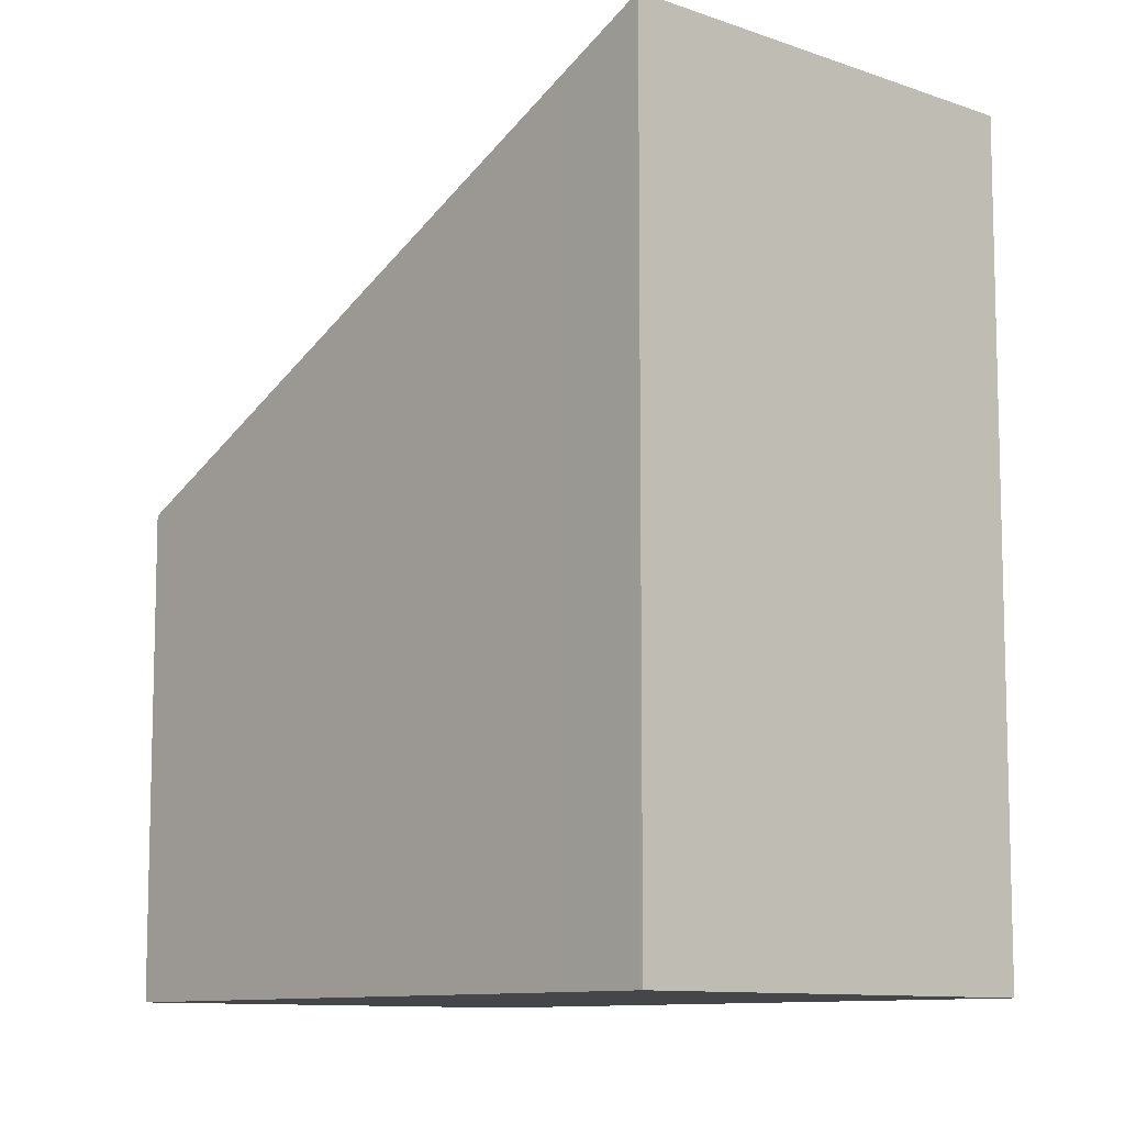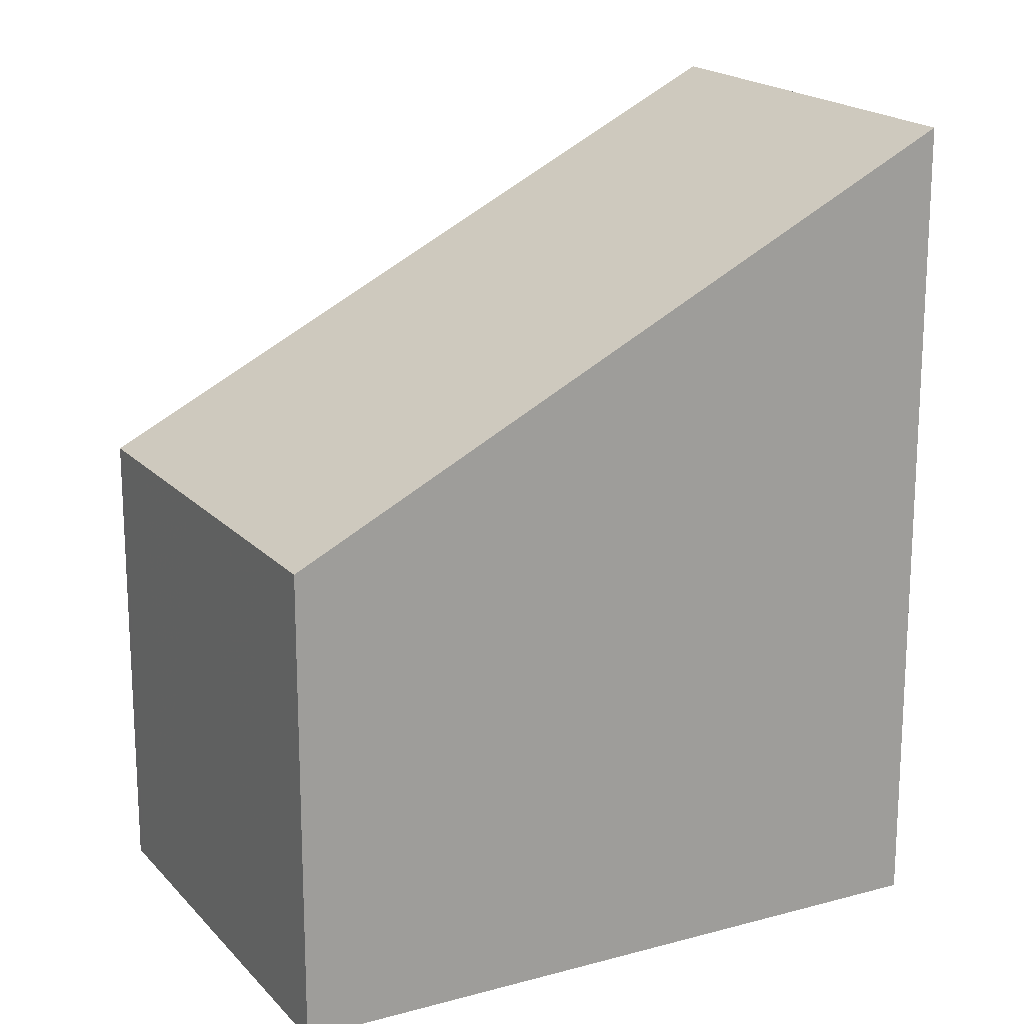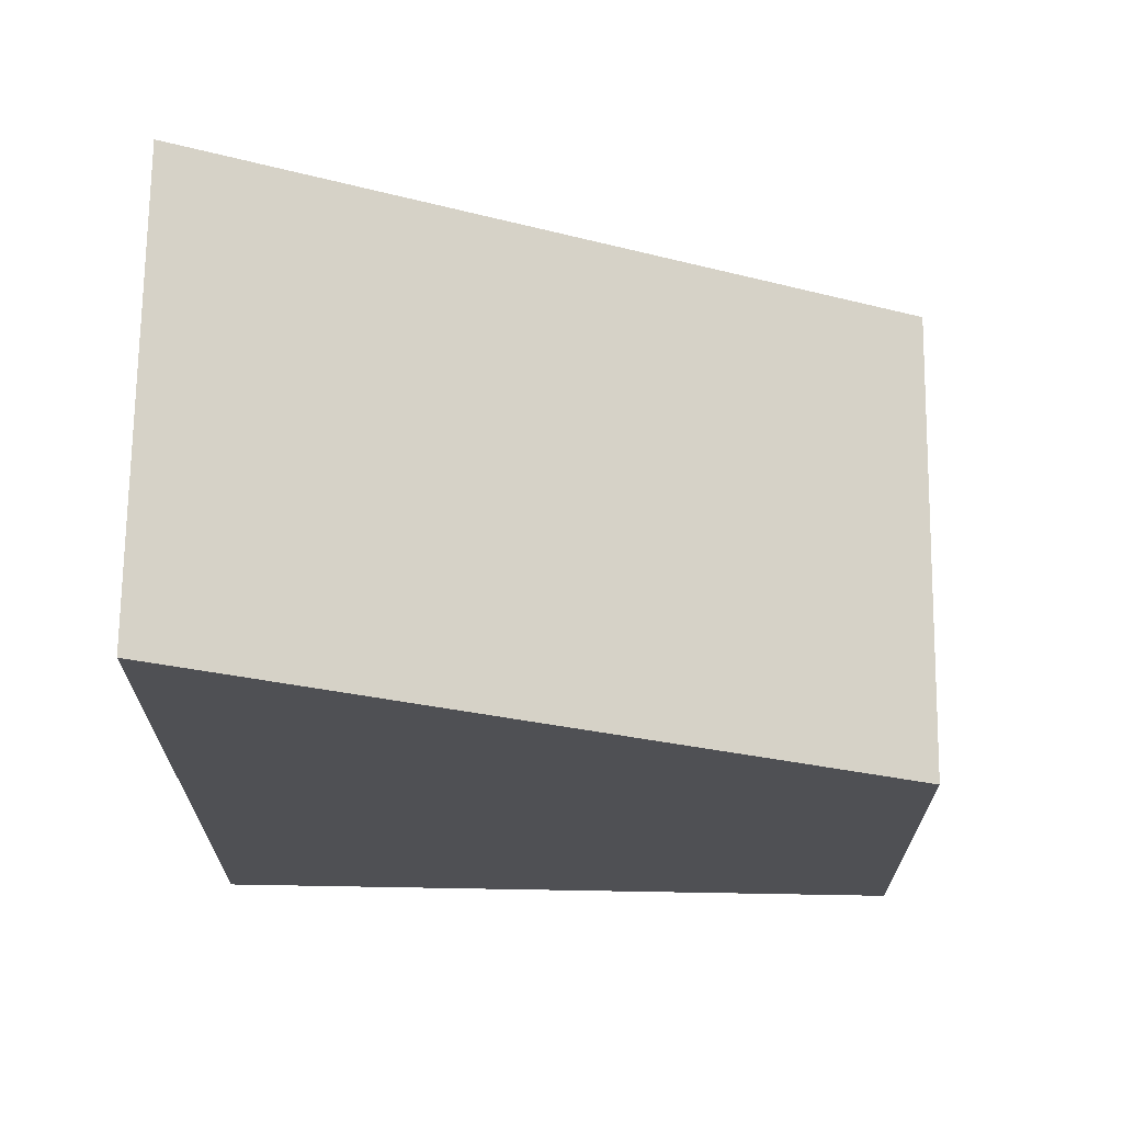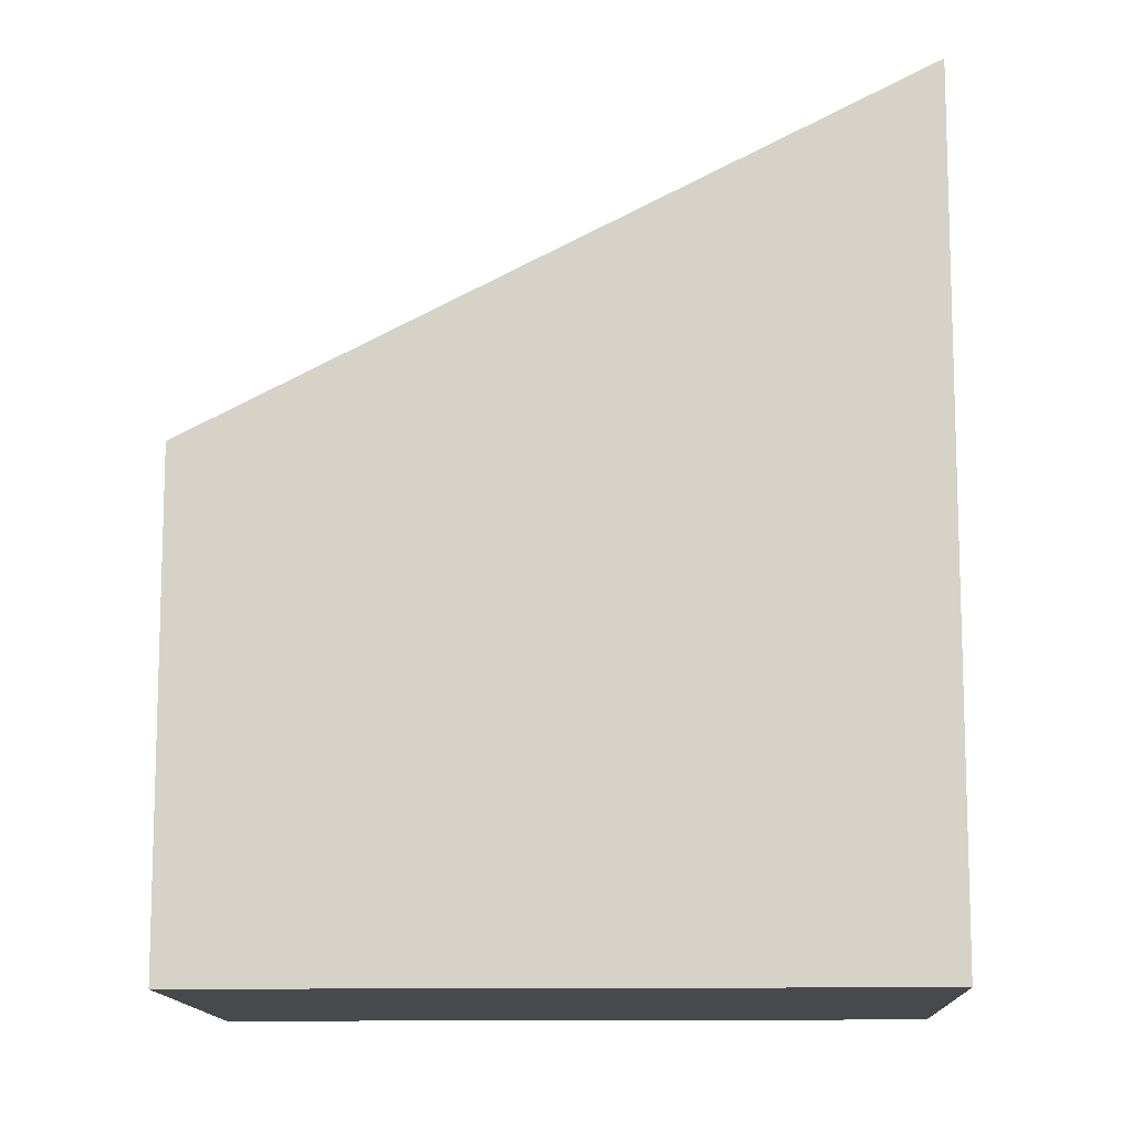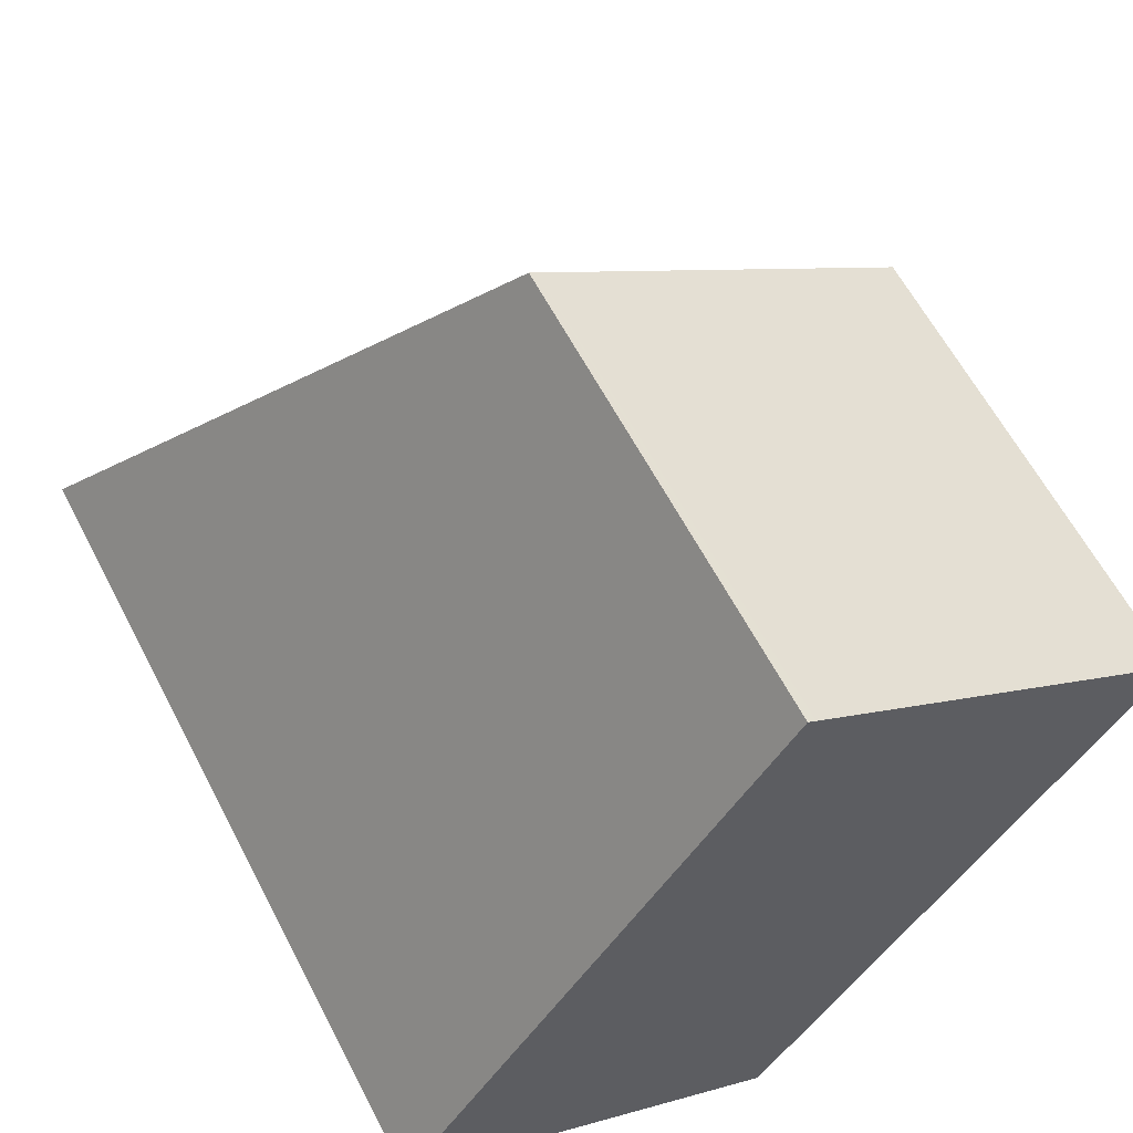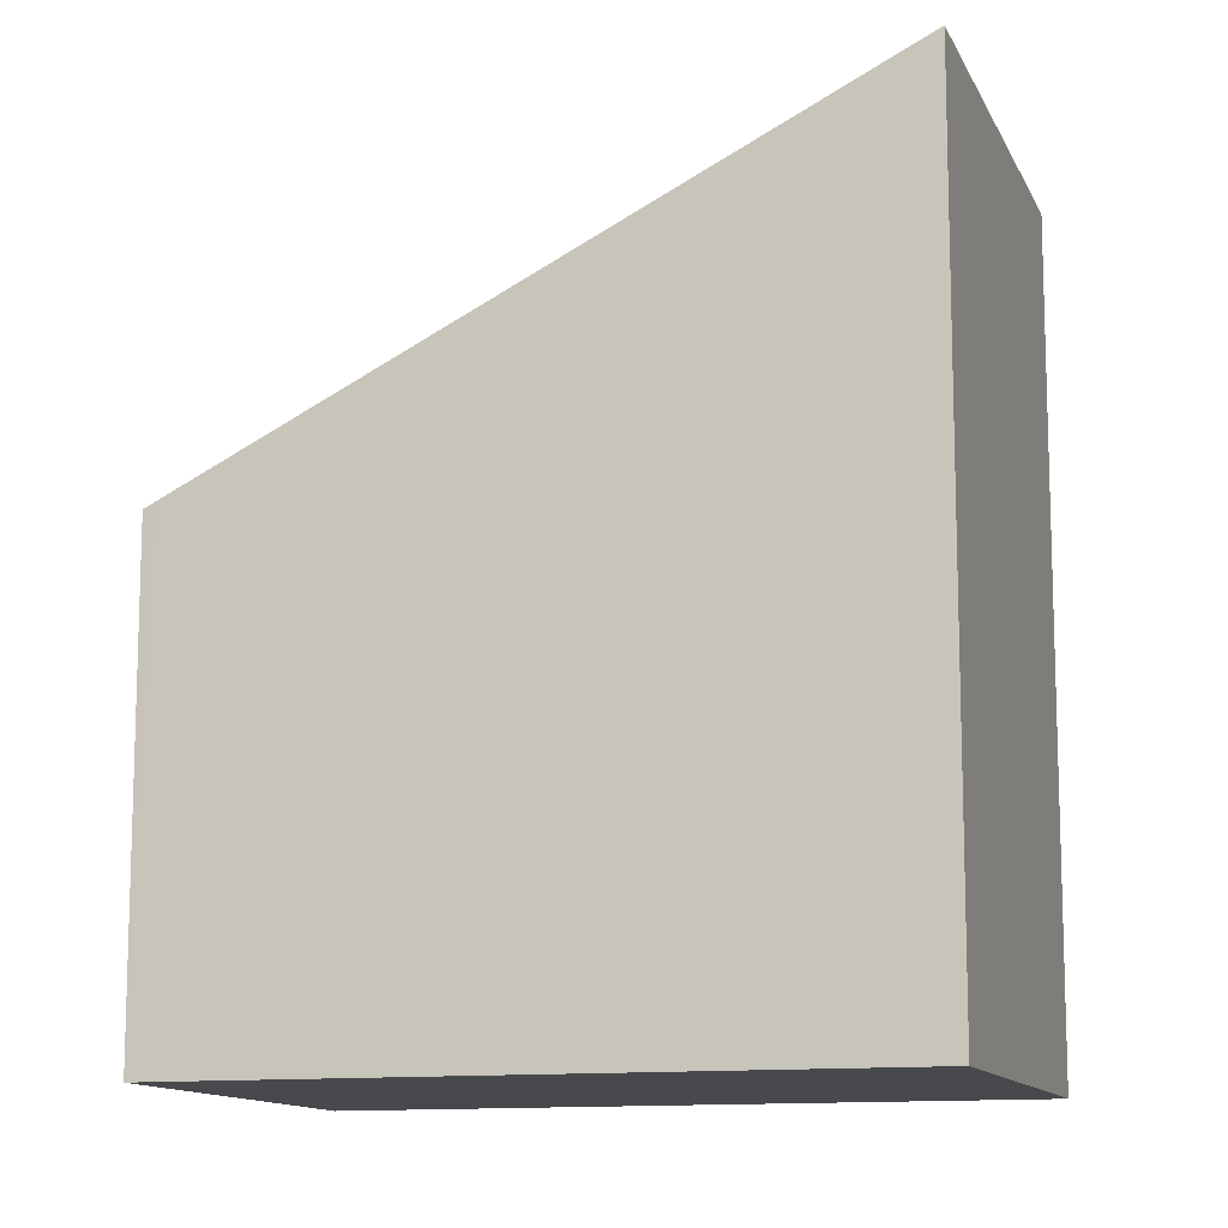
<metadata>
{"format":"obj","ext":"obj","renderer":"f3d","projection":"perspective","resolution":1024,"background":"white","views":[{"elev":-9.9,"azim":-9.6,"up":"+Z"},{"elev":18.9,"azim":-85.0,"up":"+Z"},{"elev":70.9,"azim":123.4,"up":"+Z"},{"elev":-12.4,"azim":-55.4,"up":"+Z"},{"elev":60.7,"azim":152.7,"up":"+Y"},{"elev":-12.1,"azim":-40.3,"up":"+Z"}]}
</metadata>
<code>
v -1954 -572.8 2.044
v -1952 -575.3 3.575
v -1954 -576.4 3.595
v -1955 -573.9 2.078
v -1955 -573.4 2.063
v -1953 -576 3.587
v -1952 -575.4 3.575
v -1954 -572.8 2.044
v -1955 -573.7 2.073
v -1954 -576.3 3.592
v -1954 -575.9 3.375
v -1954 -576 3.378
v -1952 -575 3.358
v -1952 -575 3.358
v -1953 -575.6 3.37
v -1955 -573.8 2.105
v -1955 -573.9 2.108
v -1954 -572.9 2.088
v -1954 -572.9 2.088
v -1955 -573.5 2.1
v -1954 -574.2 2.553
v -1955 -574.5 2.559
v -1955 -574.7 2.562
v -1953 -573.6 2.541
v -1953 -573.6 2.542
v -1955 -573.8 2.27
v -1955 -574.1 2.276
v -1955 -574.2 2.279
v -1954 -573.1 2.259
v -1954 -573.2 2.259
v -1953 -575.4 3.366
v -1954 -574.1 2.55
v -1954 -573.6 2.267
v -1954 -573.3 2.097
v -1954 -573.2 2.058
v -1953 -575.8 3.584
v -1953 -573.8 2.545
v -1953 -575.2 3.361
v -1954 -573.3 2.262
v -1954 -573 2.049
v -1954 -573 2.091
v -1952 -575.5 3.578
v -1953 -575.8 3.578
v -1953 -576 3.582
v -1952 -575.3 3.57
v -1952 -575.5 3.573
v -1954 -576.2 3.587
v -1954 -576.4 3.59
v -1952 -575.3 3.57
v -1954 -572.9 2.088
v -1954 -572.8 2.044
v -1954 -572.8 0
v -1954 -572.9 -4.441e-16
v -1952 -575.4 3.575
v -1952 -575.3 3.575
v -1952 -575.3 0
v -1952 -575.4 -4.441e-16
v -1954 -576.4 3.59
v -1954 -576.4 3.595
v -1954 -576.4 0
v -1954 -576.4 0
v -1955 -573.7 2.073
v -1955 -573.9 2.078
v -1955 -573.9 0
v -1955 -573.7 0
v -1954 -573.2 2.058
v -1955 -573.4 2.063
v -1955 -573.4 0
v -1954 -573.2 0
v -1954 -576.3 3.592
v -1953 -576 3.587
v -1953 -576 0
v -1954 -576.3 0
v -1952 -575.5 3.578
v -1952 -575.4 3.575
v -1952 -575.4 -4.441e-16
v -1952 -575.5 0
v -1954 -572.8 2.044
v -1954 -572.8 2.044
v -1954 -572.8 0
v -1954 -572.8 0
v -1955 -573.4 2.063
v -1955 -573.7 2.073
v -1955 -573.7 0
v -1955 -573.4 0
v -1954 -576.4 3.595
v -1954 -576.3 3.592
v -1954 -576.3 0
v -1954 -576.4 0
v -1955 -574.7 2.562
v -1954 -576 3.378
v -1954 -576 -4.441e-16
v -1955 -574.7 0
v -1952 -575.3 3.57
v -1952 -575 3.358
v -1952 -575 0
v -1952 -575.3 4.441e-16
v -1955 -573.9 2.078
v -1955 -573.9 2.108
v -1955 -573.9 0
v -1955 -573.9 0
v -1954 -573.1 2.259
v -1954 -572.9 2.088
v -1954 -572.9 -4.441e-16
v -1954 -573.1 0
v -1955 -574.2 2.279
v -1955 -574.7 2.562
v -1955 -574.7 0
v -1955 -574.2 0
v -1952 -575 3.358
v -1953 -573.6 2.541
v -1953 -573.6 0
v -1952 -575 0
v -1955 -573.9 2.108
v -1955 -574.2 2.279
v -1955 -574.2 0
v -1955 -573.9 0
v -1953 -573.6 2.541
v -1954 -573.1 2.259
v -1954 -573.1 0
v -1953 -573.6 0
v -1954 -573 2.049
v -1954 -573.2 2.058
v -1954 -573.2 0
v -1954 -573 0
v -1953 -576 3.587
v -1953 -575.8 3.584
v -1953 -575.8 -4.441e-16
v -1953 -576 0
v -1954 -572.8 2.044
v -1954 -573 2.049
v -1954 -573 0
v -1954 -572.8 0
v -1953 -575.8 3.584
v -1952 -575.5 3.578
v -1952 -575.5 0
v -1953 -575.8 -4.441e-16
v -1954 -576 3.378
v -1954 -576.4 3.59
v -1954 -576.4 0
v -1954 -576 -4.441e-16
v -1952 -575.3 3.575
v -1952 -575.3 3.57
v -1952 -575.3 4.441e-16
v -1952 -575.3 0
v -1954 -572.8 0
v -1952 -575.3 0
v -1954 -576.4 0
v -1955 -573.9 0
f 17 4 9 16
f 19 8 1 18
f 41 34 35 40
f 16 9 5 20
f 48 12 11 47
f 45 14 13 49
f 43 31 38 46
f 47 11 15 44
f 28 17 16 27
f 30 19 18 29
f 39 33 34 41
f 27 16 20 26
f 21 15 11 22
f 22 11 12 23
f 24 13 14 25
f 38 31 32 37
f 26 21 22 27
f 27 22 23 28
f 29 24 25 30
f 37 32 33 39
f 31 15 21 32
f 32 21 26 33
f 34 20 5 35
f 44 15 31 43
f 33 26 20 34
f 37 25 14 38
f 39 30 25 37
f 40 8 19 41
f 46 38 14 45
f 41 19 30 39
f 43 36 6 44
f 45 7 42 46
f 47 10 3 48
f 49 2 7 45
f 46 42 36 43
f 44 6 10 47
f 51 52 53 50
f 55 56 57 54
f 59 60 61 58
f 63 64 65 62
f 67 68 69 66
f 71 72 73 70
f 75 76 77 74
f 79 80 81 78
f 83 84 85 82
f 87 88 89 86
f 91 92 93 90
f 95 96 97 94
f 99 100 101 98
f 103 104 105 102
f 107 108 109 106
f 111 112 113 110
f 115 116 117 114
f 119 120 121 118
f 123 124 125 122
f 127 128 129 126
f 131 132 133 130
f 135 136 137 134
f 139 140 141 138
f 143 144 145 142
f 147 148 149 146

</code>
